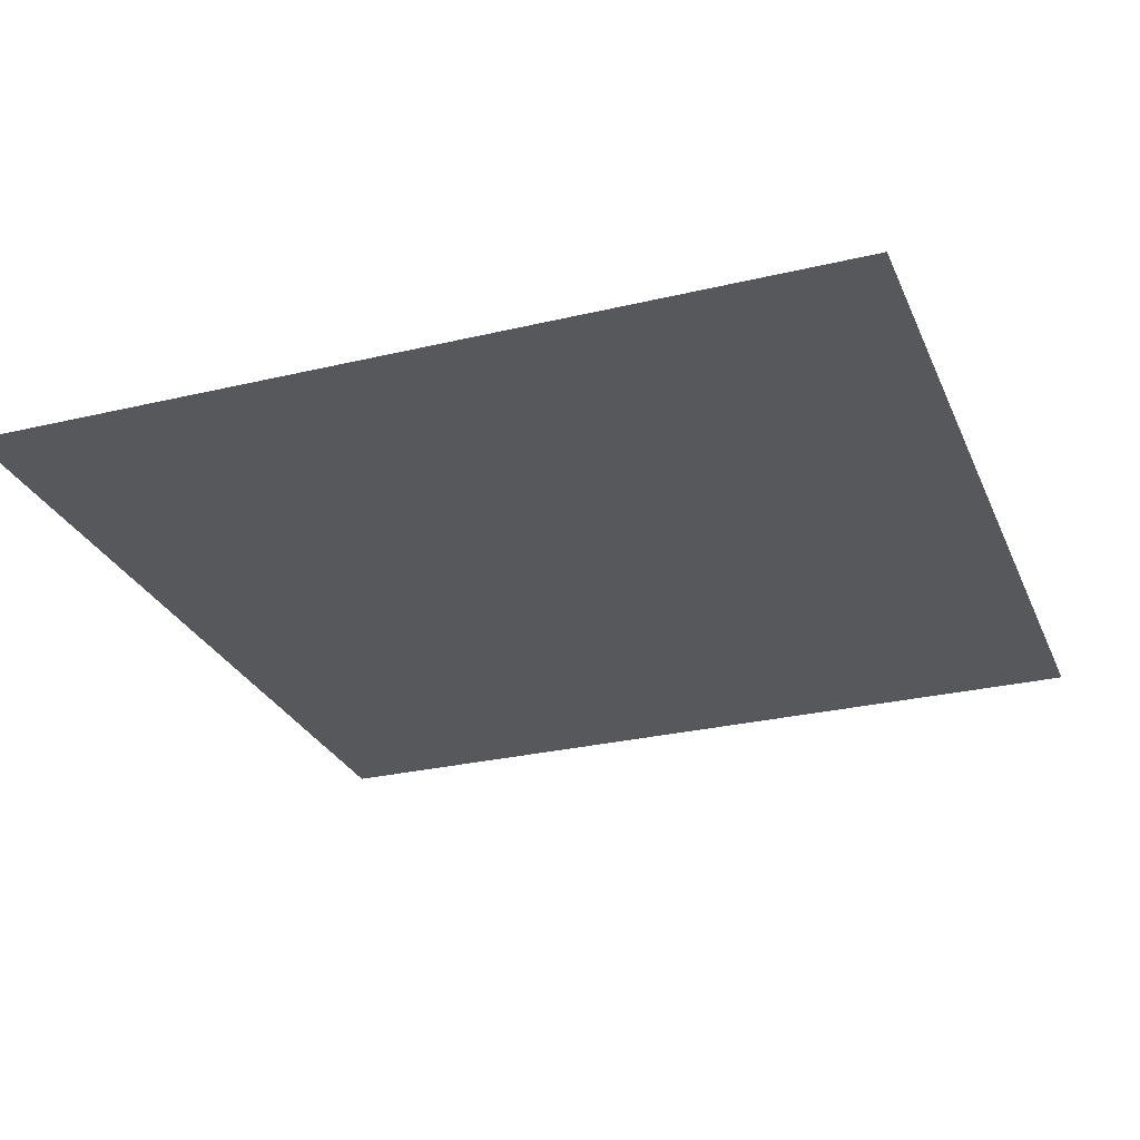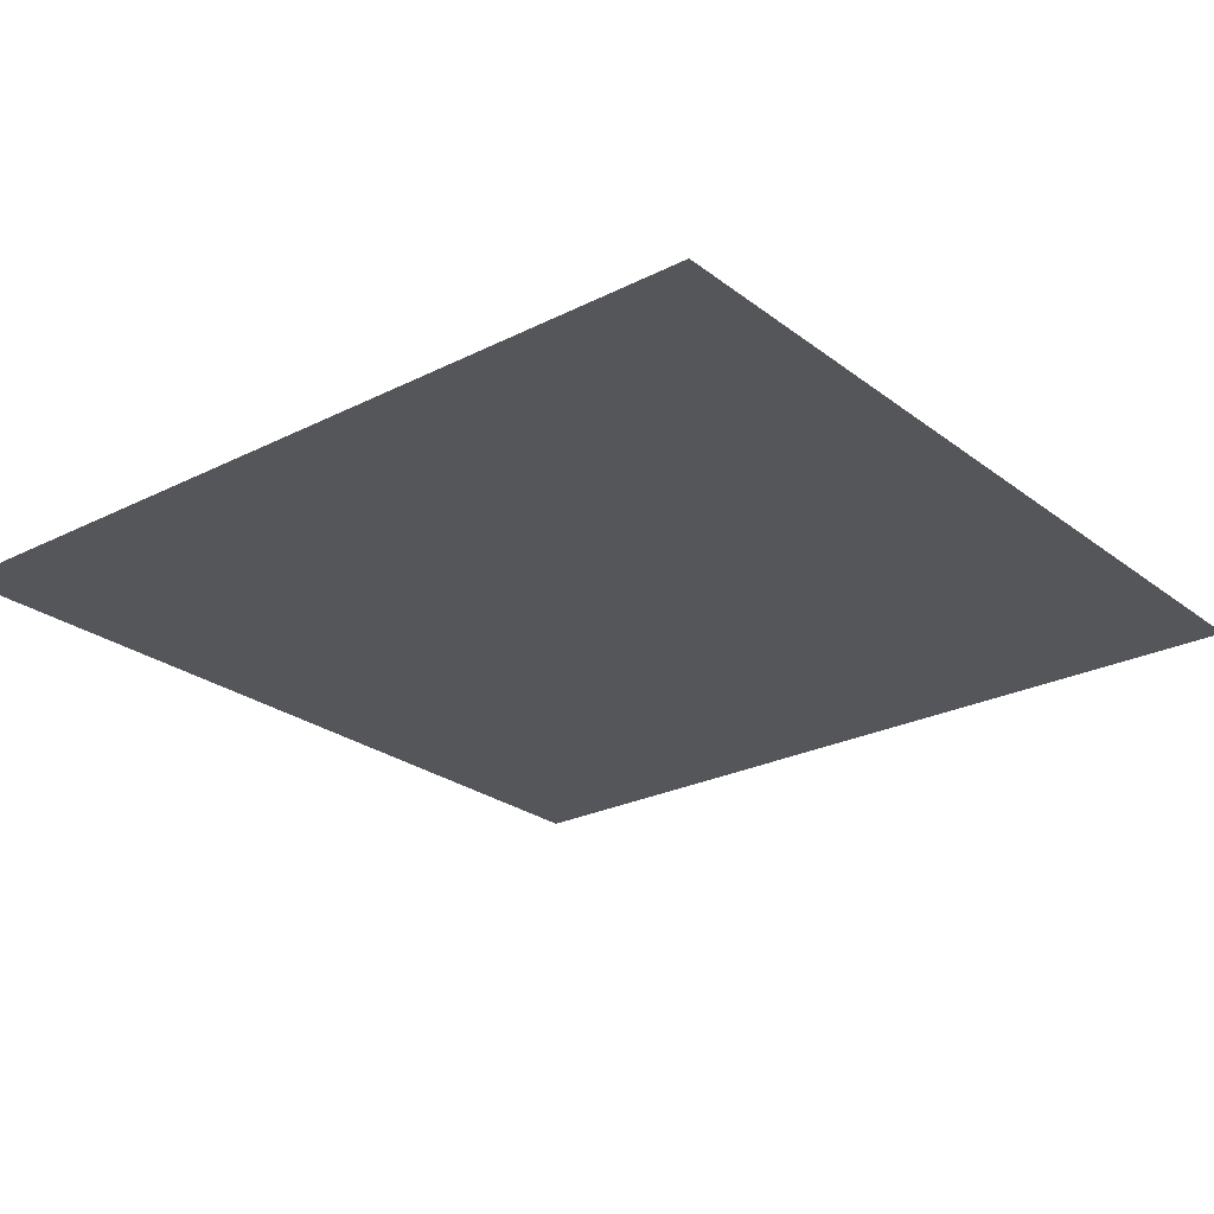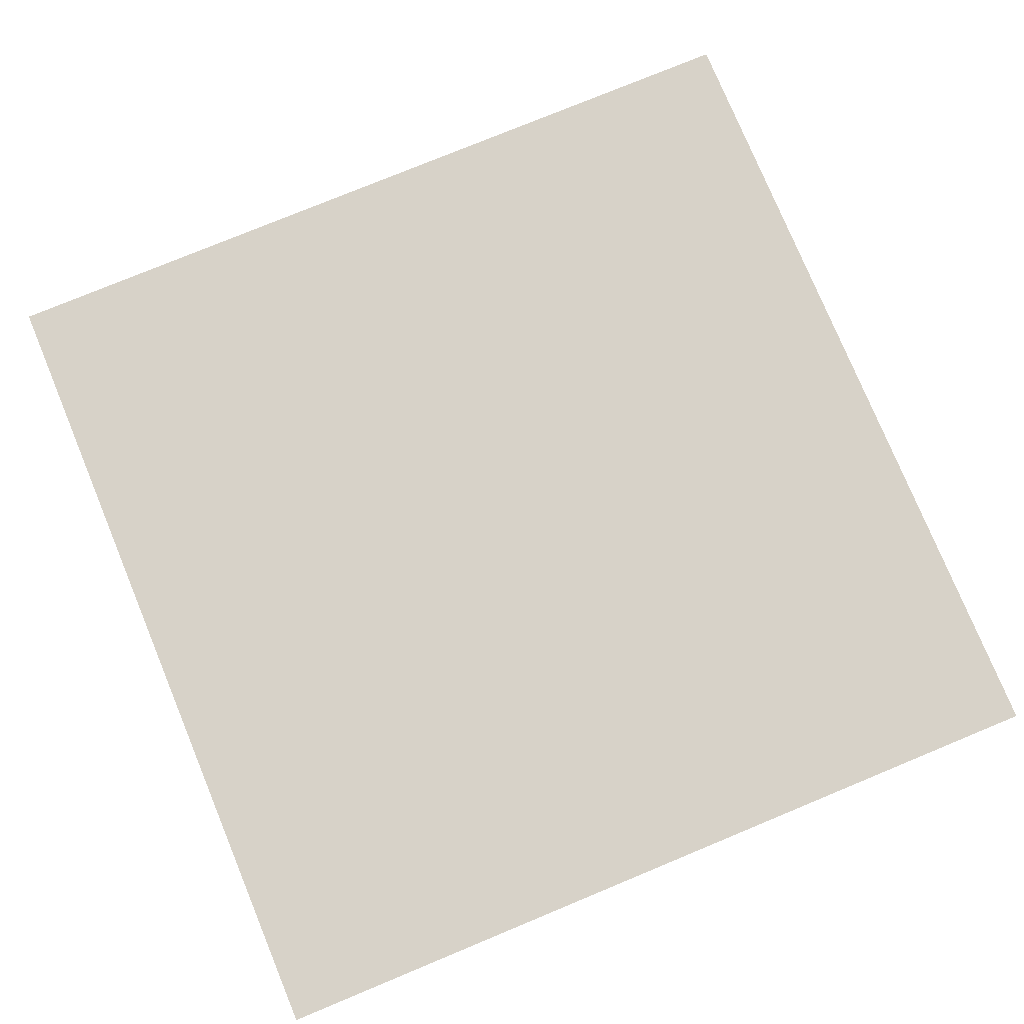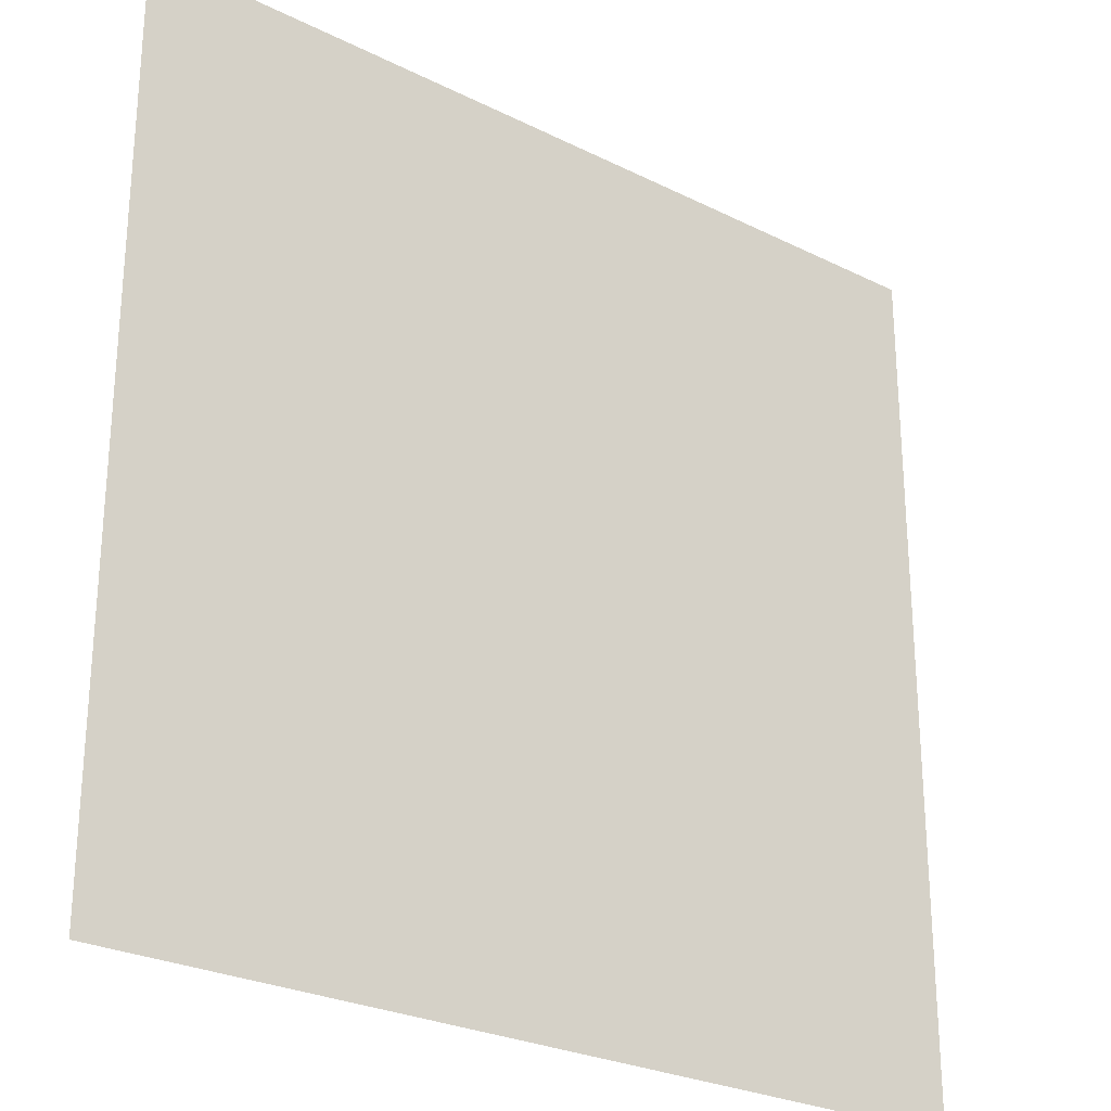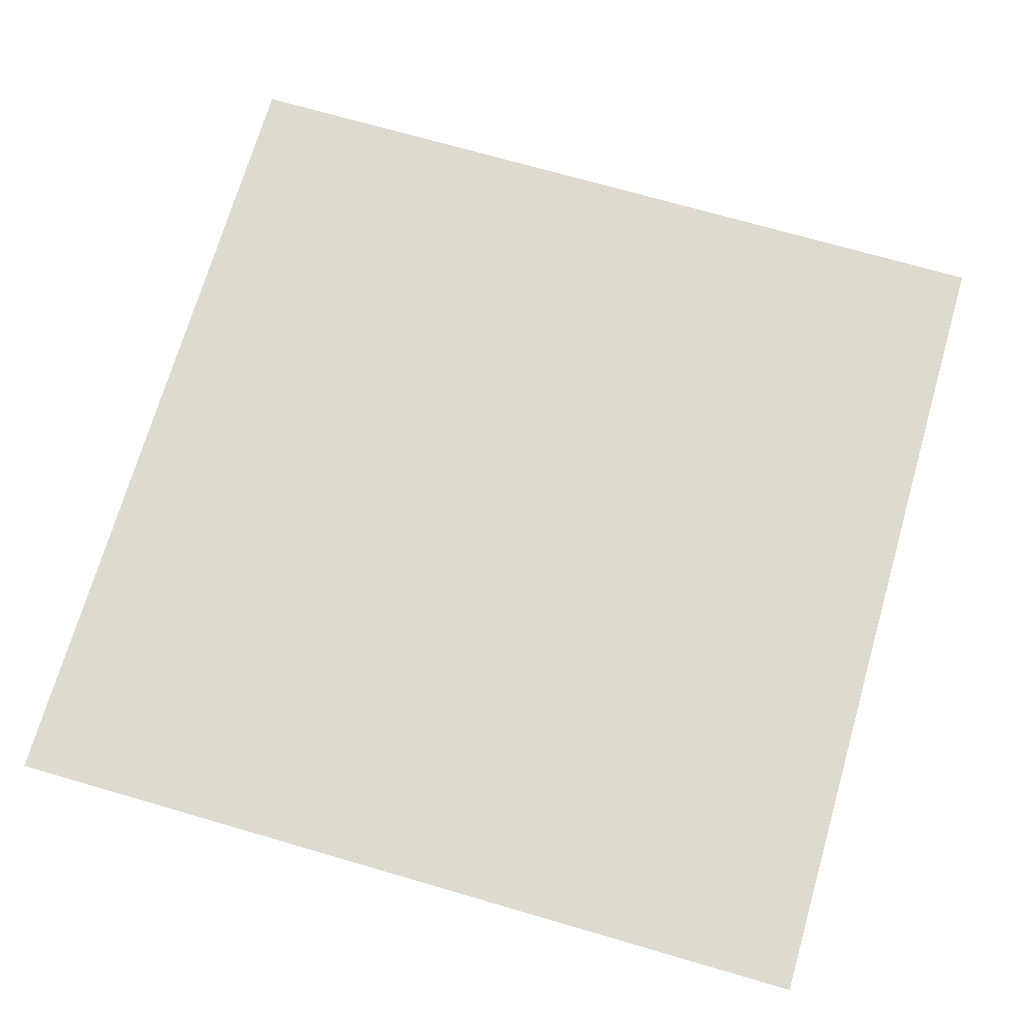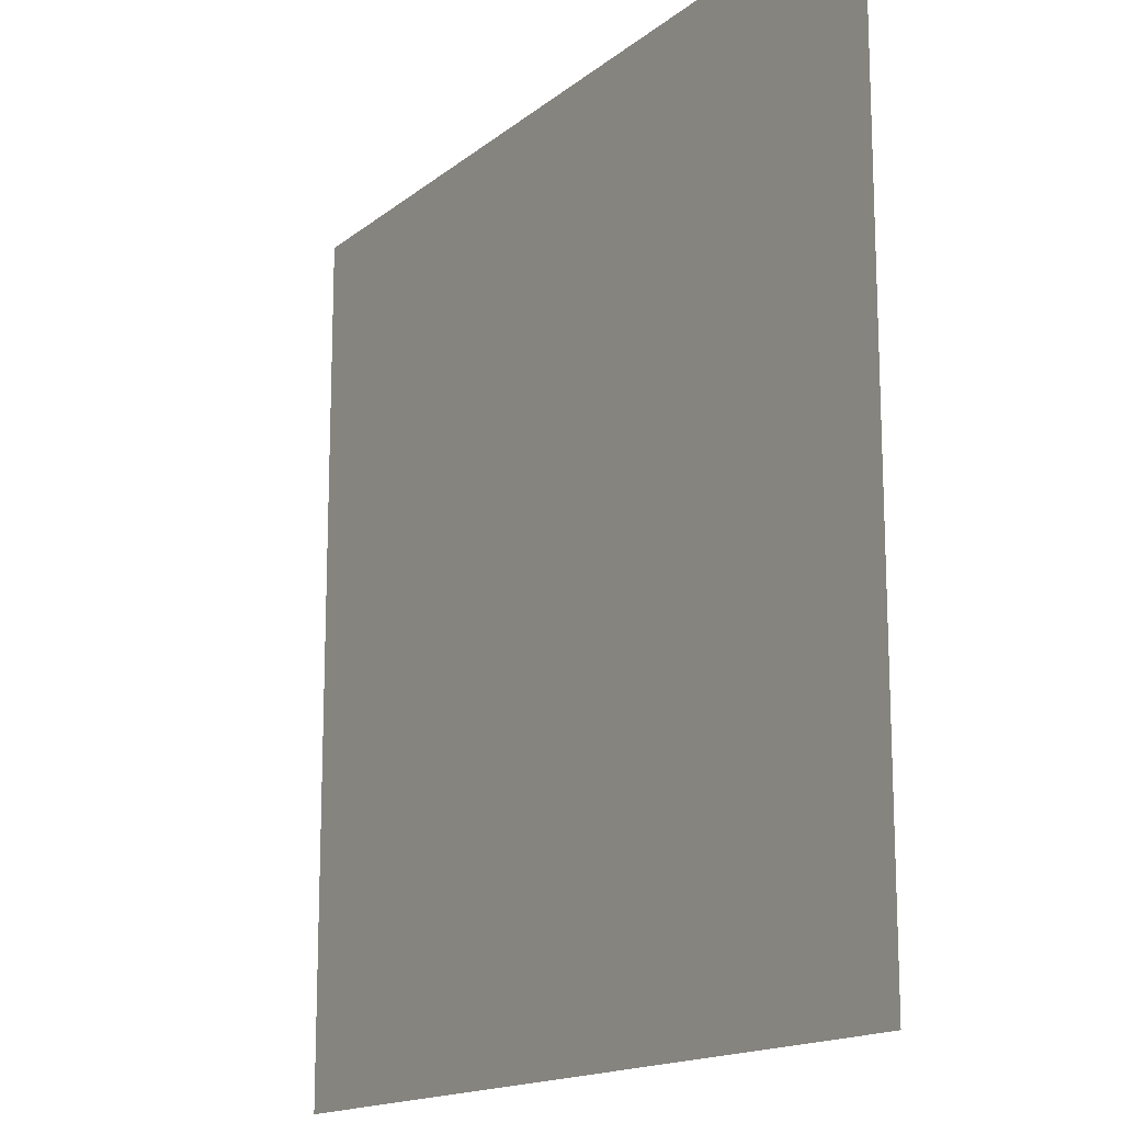
<metadata>
{"format":"obj","ext":"obj","renderer":"f3d","projection":"perspective","resolution":1024,"background":"white","views":[{"elev":-27.9,"azim":-70.0,"up":"+Y"},{"elev":-25.1,"azim":39.3,"up":"+Y"},{"elev":77.4,"azim":-22.5,"up":"+Y"},{"elev":-26.4,"azim":141.9,"up":"+Z"},{"elev":71.2,"azim":16.2,"up":"+Y"},{"elev":-15.6,"azim":57.8,"up":"+Z"}]}
</metadata>
<code>
v  -5 -4 5
v  5 -4 5
v  5 -4 -5
v  -5 -4 -5
g objRegroup02
f 1 2 3
f 3 4 1
g

</code>
